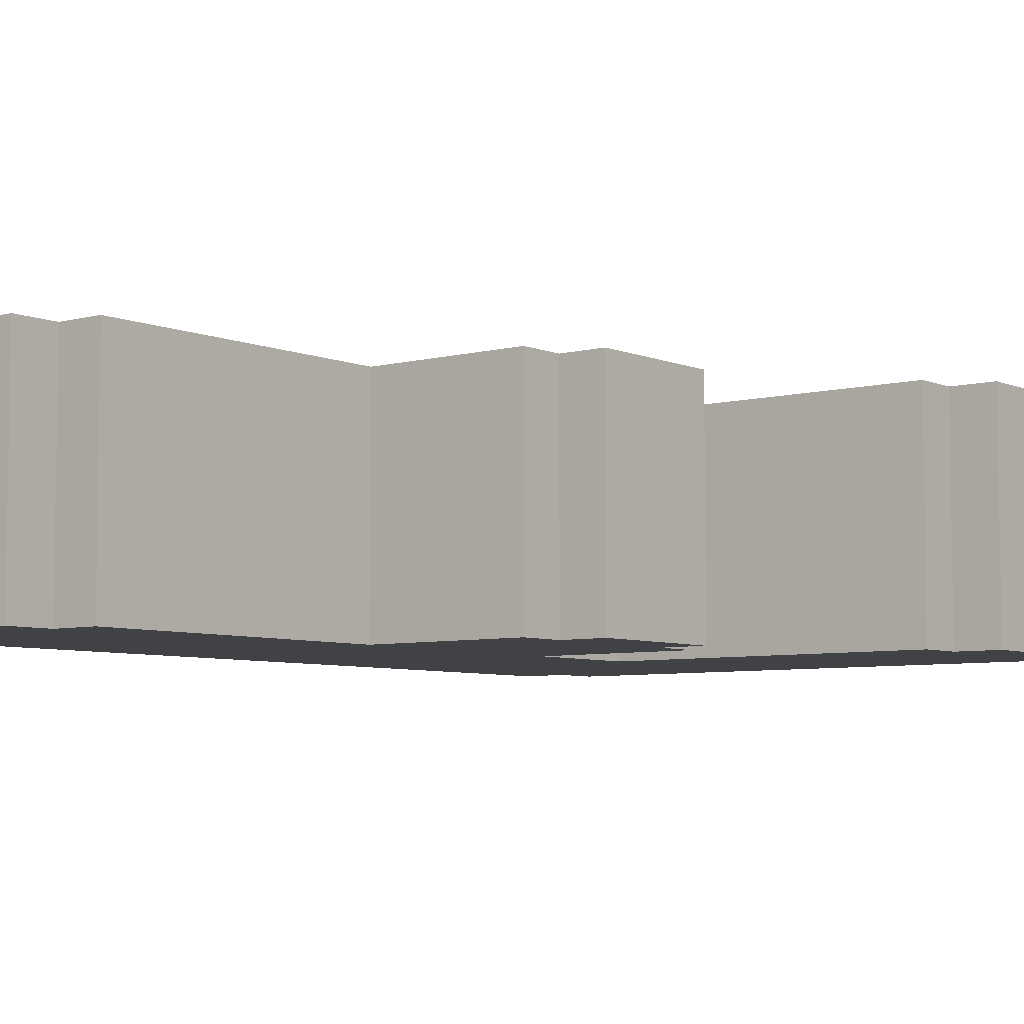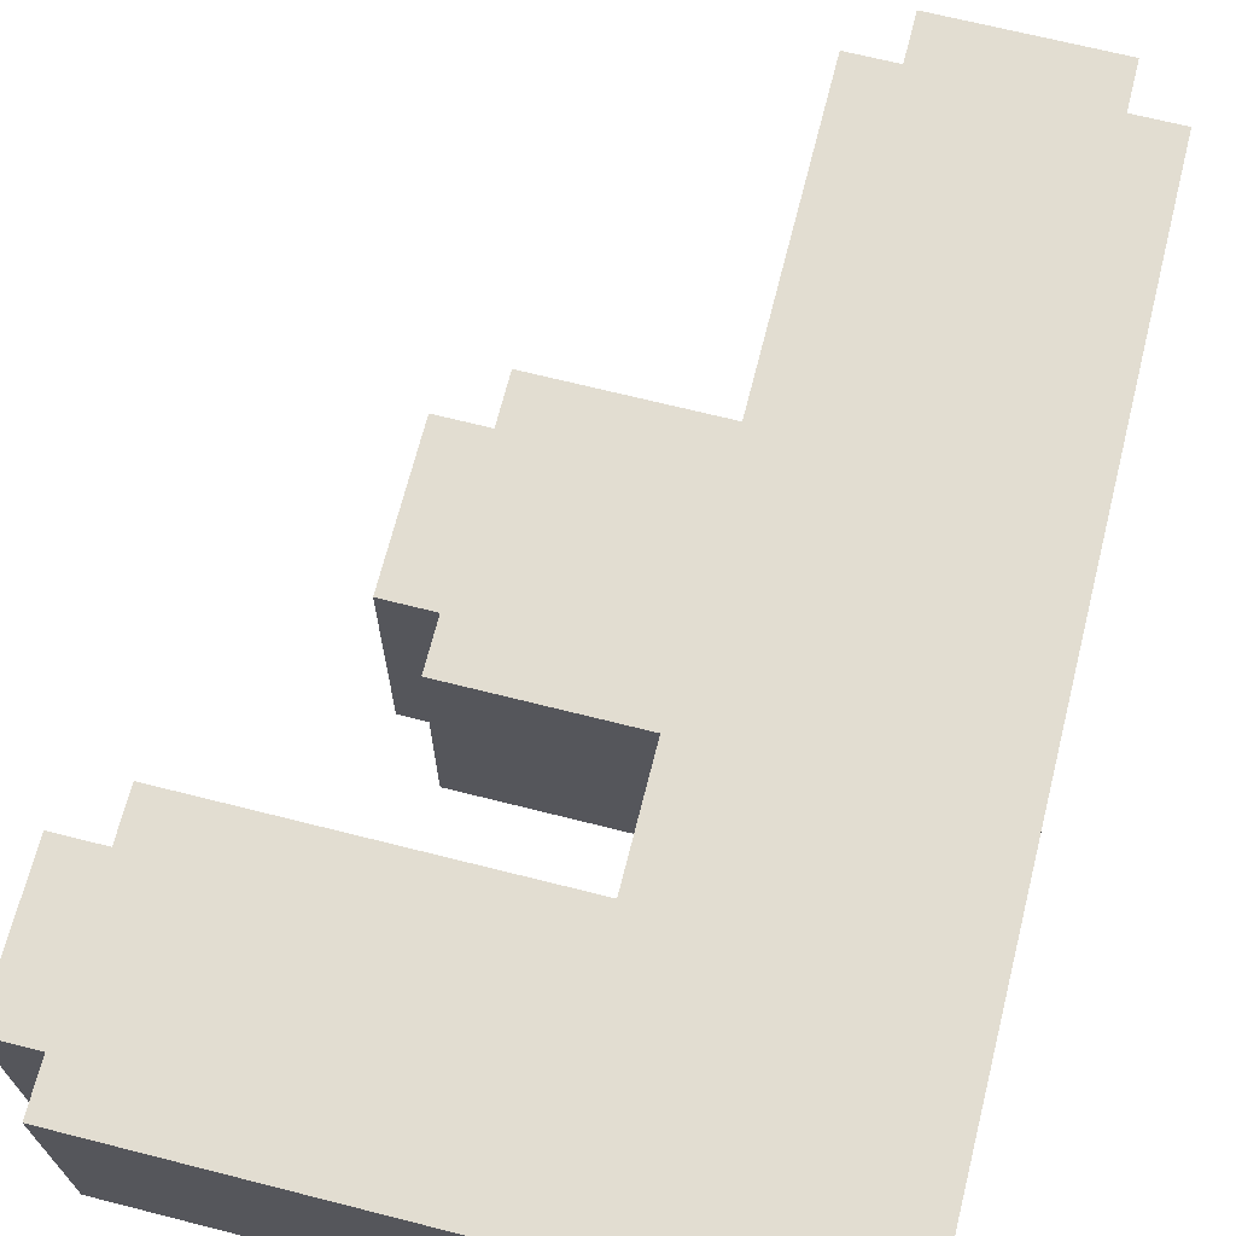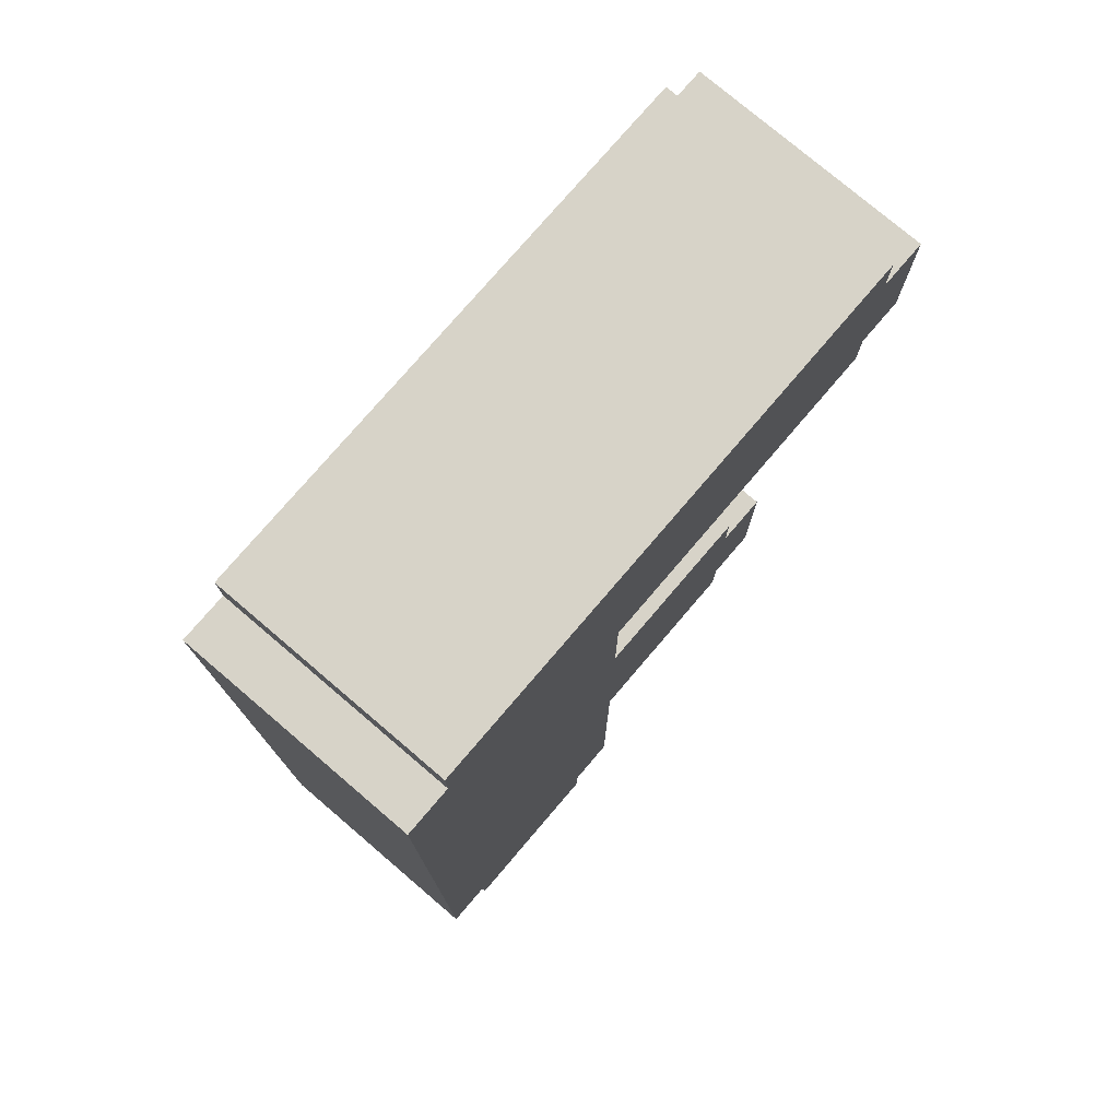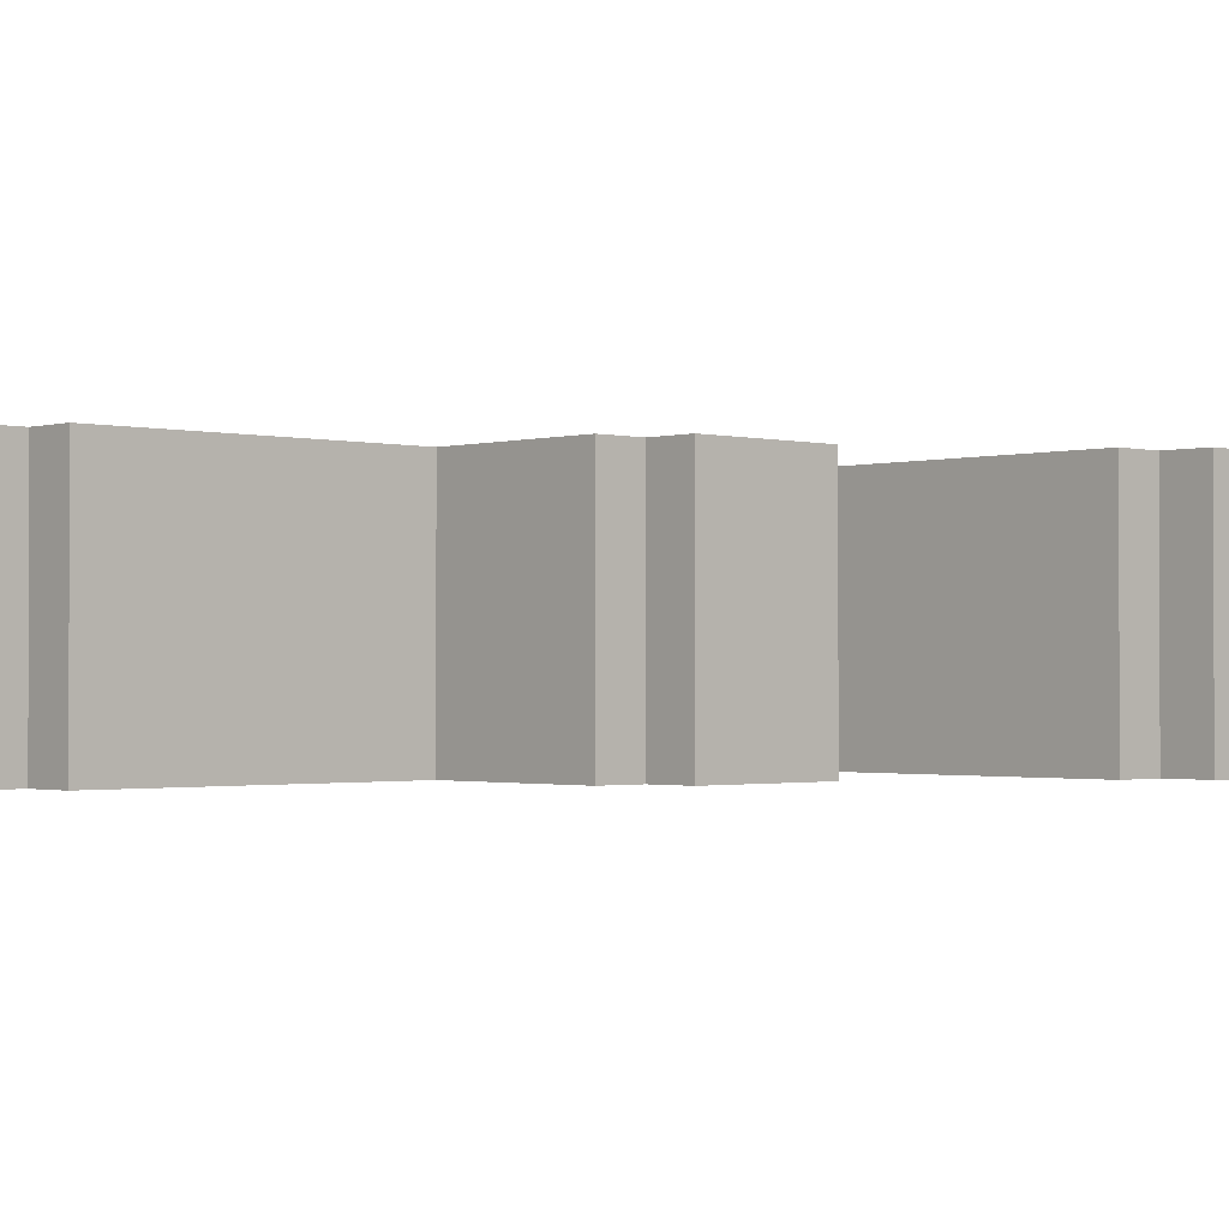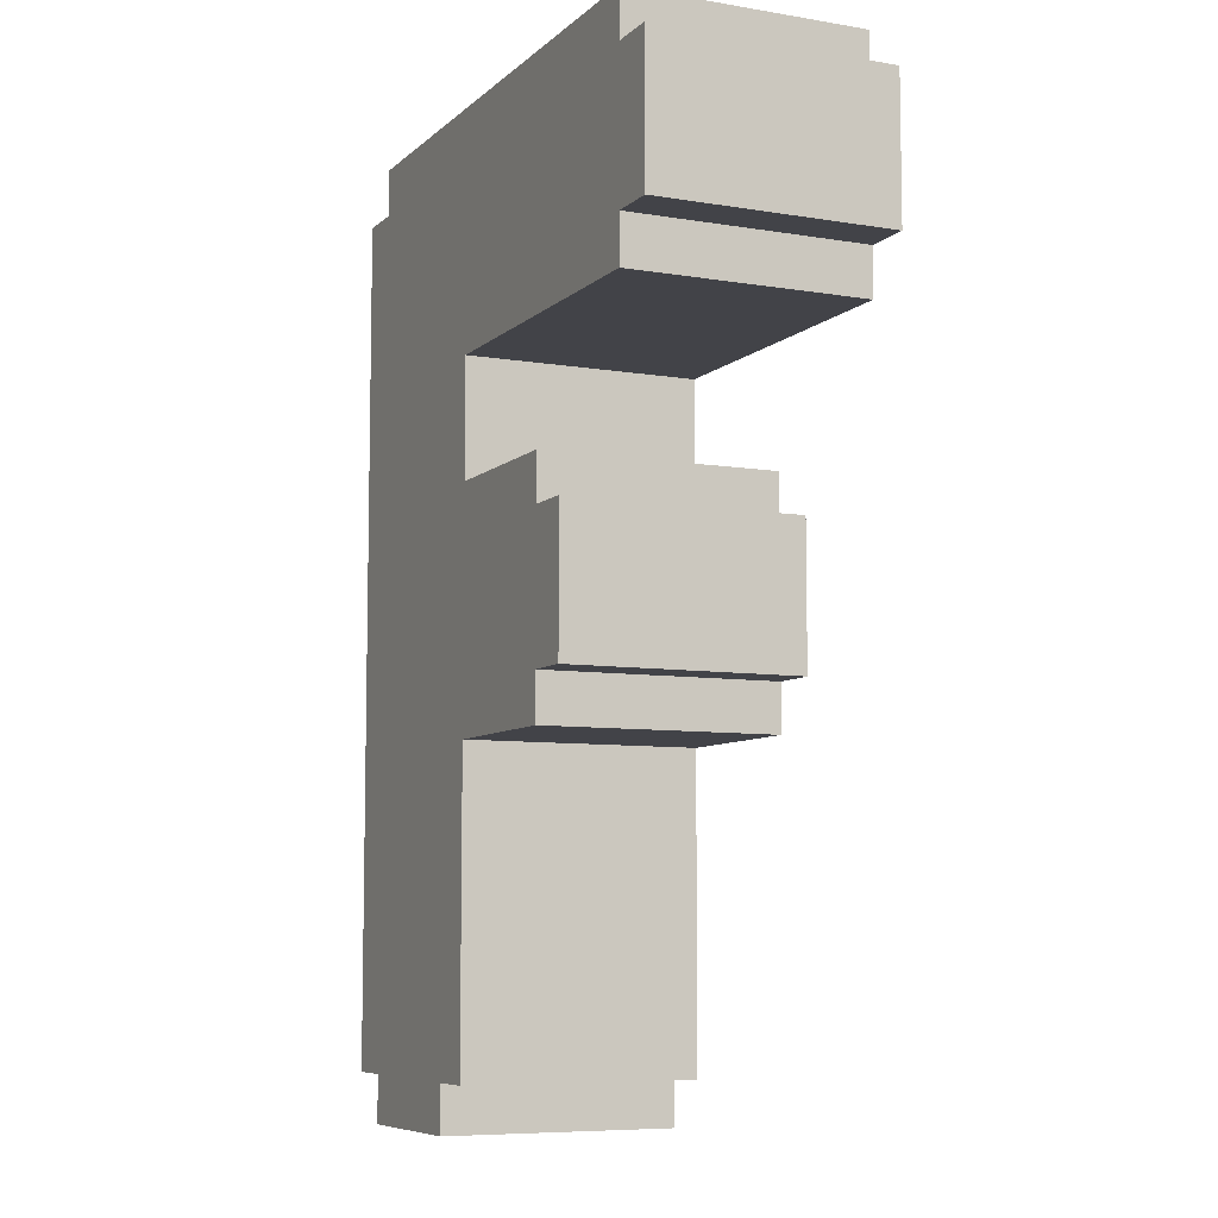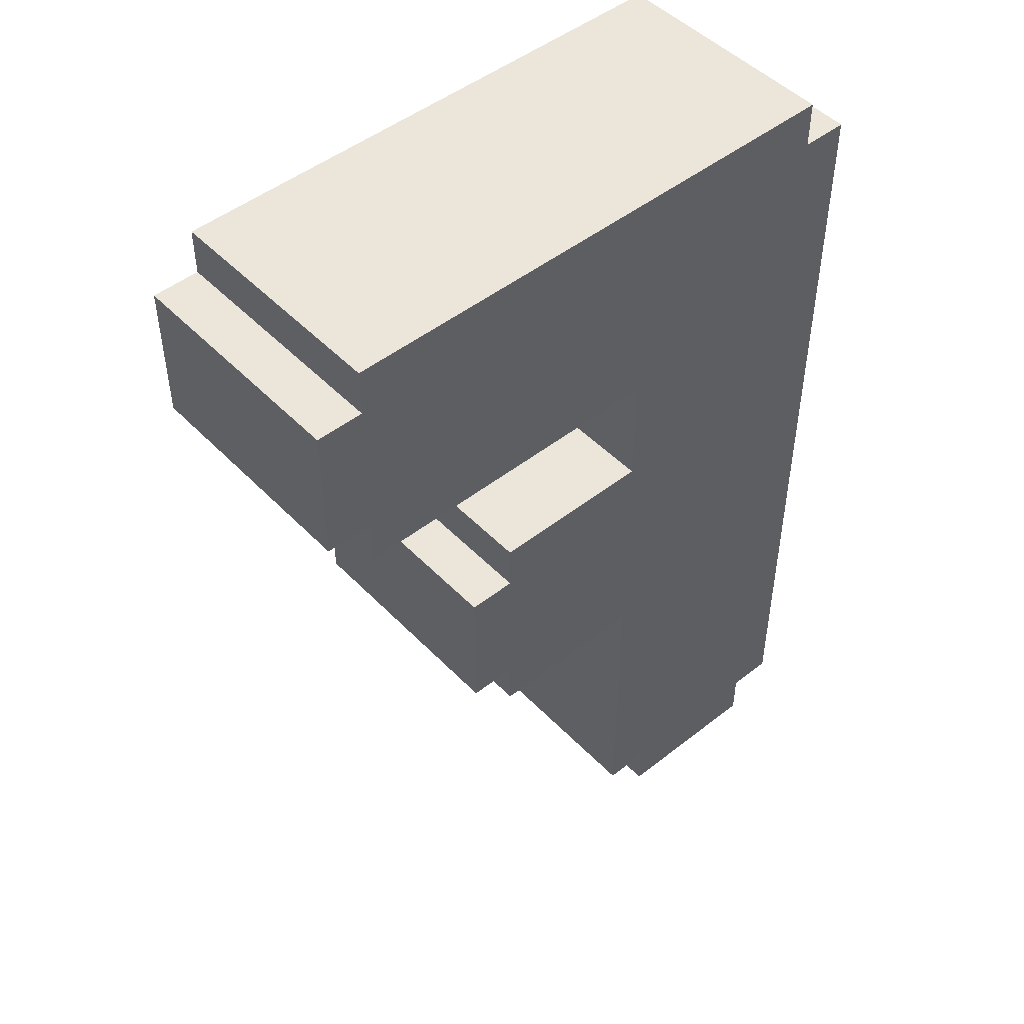
<metadata>
{"format":"obj","ext":"obj","renderer":"f3d","projection":"perspective","resolution":1024,"background":"white","views":[{"elev":-6.2,"azim":38.6,"up":"+Z"},{"elev":68.6,"azim":-165.8,"up":"+Z"},{"elev":76.7,"azim":-49.5,"up":"+Y"},{"elev":-1.2,"azim":46.7,"up":"+Z"},{"elev":-7.6,"azim":64.9,"up":"+Y"},{"elev":48.3,"azim":138.7,"up":"+Y"}]}
</metadata>
<code>
g F
v -14 2 5
v -14 2 -5
v -14 38 5
v -14 38 -5
v -12 0 5
v -12 0 -5
v -12 2 5
v -12 2 -5
v -12 38 5
v -12 38 -5
v -12 40 5
v -12 40 -5
v -5 0 5
v -5 0 -5
v -5 2 5
v -5 2 -5
v -3 2 5
v -3 2 -5
v -3 15 5
v -3 15 -5
v -3 25 5
v -3 25 -5
v -3 30 5
v -3 30 -5
v 4 15 5
v 4 15 -5
v 4 17 5
v 4 17 -5
v 4 23 5
v 4 23 -5
v 4 25 5
v 4 25 -5
v 6 17 5
v 6 17 -5
v 6 23 5
v 6 23 -5
v 11 30 5
v 11 30 -5
v 11 32 5
v 11 32 -5
v 11 38 5
v 11 38 -5
v 11 40 5
v 11 40 -5
v 13 32 5
v 13 32 -5
v 13 38 5
v 13 38 -5
v -14 2 5
v -14 38 5
v -12 0 5
v -12 2 5
v -12 38 5
v -12 40 5
v -5 0 5
v -5 2 5
v -3 2 5
v -3 15 5
v -3 25 5
v -3 30 5
v 4 15 5
v 4 17 5
v 4 23 5
v 4 25 5
v 6 17 5
v 6 23 5
v 11 30 5
v 11 32 5
v 11 38 5
v 11 40 5
v 13 32 5
v 13 38 5
v -14 2 -5
v -14 38 -5
v -12 0 -5
v -12 2 -5
v -12 38 -5
v -12 40 -5
v -5 0 -5
v -5 2 -5
v -3 2 -5
v -3 15 -5
v -3 25 -5
v -3 30 -5
v 4 15 -5
v 4 17 -5
v 4 23 -5
v 4 25 -5
v 6 17 -5
v 6 23 -5
v 11 30 -5
v 11 32 -5
v 11 38 -5
v 11 40 -5
v 13 32 -5
v 13 38 -5
v -12 0 5
v -5 0 5
v -12 0 -5
v -5 0 -5
v -14 2 5
v -12 2 5
v -5 2 5
v -3 2 5
v -14 2 -5
v -12 2 -5
v -5 2 -5
v -3 2 -5
v -3 15 5
v 4 15 5
v -3 15 -5
v 4 15 -5
v 4 17 5
v 6 17 5
v 4 17 -5
v 6 17 -5
v -3 30 5
v 11 30 5
v -3 30 -5
v 11 30 -5
v 11 32 5
v 13 32 5
v 11 32 -5
v 13 32 -5
v 4 23 5
v 6 23 5
v 4 23 -5
v 6 23 -5
v -3 25 5
v 4 25 5
v -3 25 -5
v 4 25 -5
v -14 38 5
v -12 38 5
v 11 38 5
v 13 38 5
v -14 38 -5
v -12 38 -5
v 11 38 -5
v 13 38 -5
v -12 40 5
v 11 40 5
v -12 40 -5
v 11 40 -5
f 3 2 1
f 4 2 3
f 7 6 5
f 8 6 7
f 11 10 9
f 12 10 11
f 13 14 15
f 15 14 16
f 17 18 19
f 19 18 20
f 21 22 23
f 23 22 24
f 25 26 27
f 27 26 28
f 29 30 31
f 31 30 32
f 33 34 35
f 35 34 36
f 37 38 39
f 39 38 40
f 41 42 43
f 43 42 44
f 45 46 47
f 47 46 48
f 52 50 49
f 53 50 52
f 55 52 51
f 55 54 53
f 55 53 52
f 56 54 55
f 57 54 56
f 58 54 57
f 59 54 58
f 60 54 59
f 61 59 58
f 62 59 61
f 63 59 62
f 64 59 63
f 65 63 62
f 66 63 65
f 67 54 60
f 68 54 67
f 69 54 68
f 70 54 69
f 71 69 68
f 72 69 71
f 73 74 76
f 76 74 77
f 75 76 79
f 77 78 79
f 76 77 79
f 79 78 80
f 80 78 81
f 81 78 82
f 82 78 83
f 83 78 84
f 82 83 85
f 85 83 86
f 86 83 87
f 87 83 88
f 86 87 89
f 89 87 90
f 84 78 91
f 91 78 92
f 92 78 93
f 93 78 94
f 92 93 95
f 95 93 96
f 99 98 97
f 100 98 99
f 105 102 101
f 106 102 105
f 107 104 103
f 108 104 107
f 111 110 109
f 112 110 111
f 115 114 113
f 116 114 115
f 119 118 117
f 120 118 119
f 123 122 121
f 124 122 123
f 125 126 127
f 127 126 128
f 129 130 131
f 131 130 132
f 133 134 137
f 137 134 138
f 135 136 139
f 139 136 140
f 141 142 143
f 143 142 144

</code>
